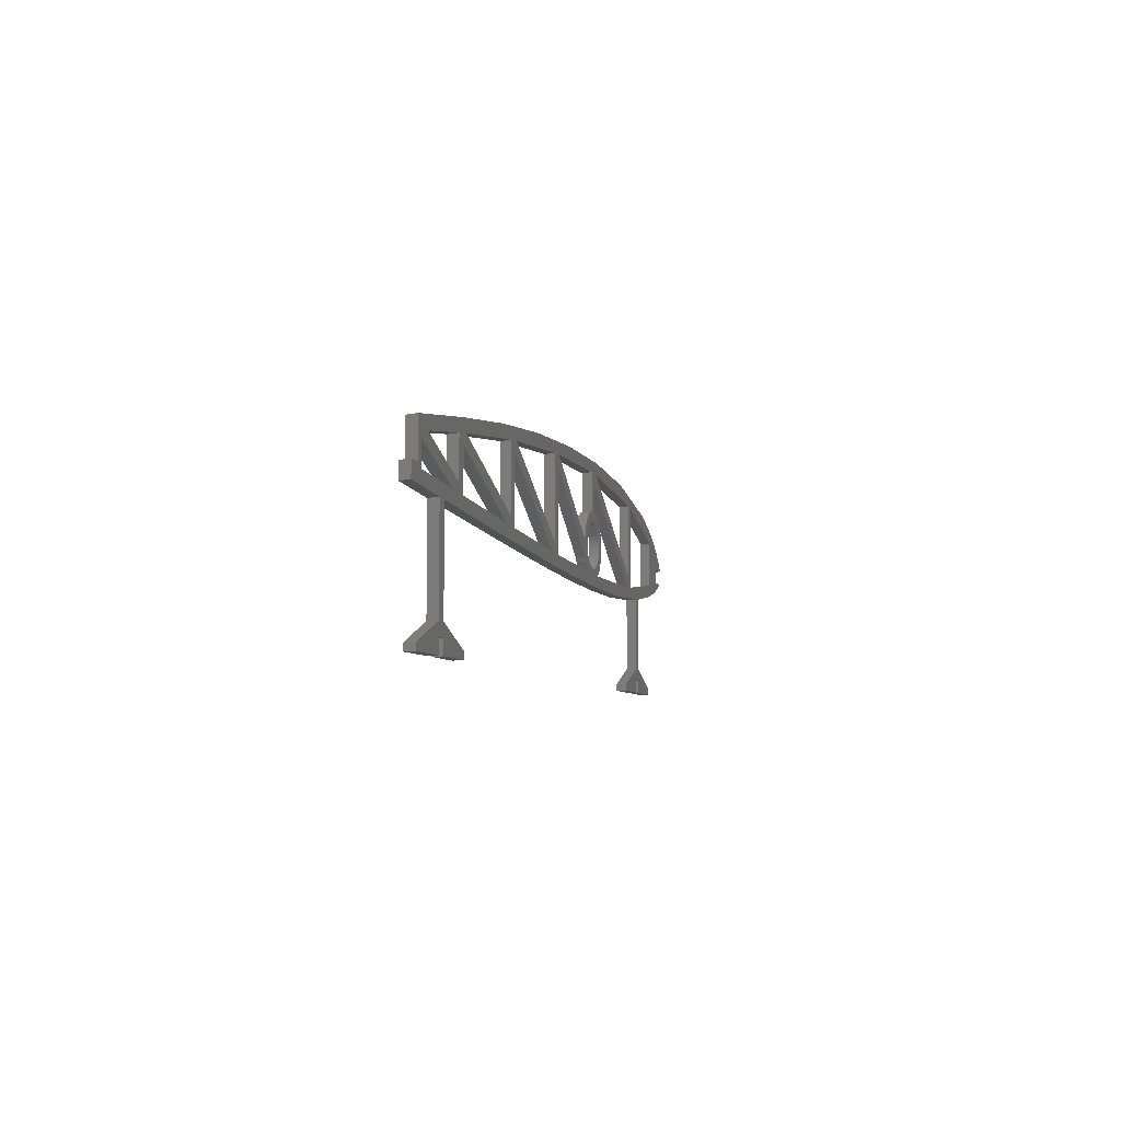
<metadata>
{"format":"stl","ext":"stl","renderer":"f3d","projection":"perspective","resolution":1024,"background":"white","views":[{"elev":-6.0,"azim":103.7,"up":"+Y"}]}
</metadata>
<code>
# stl→obj: 420 verts, 884 faces
v 24.6 353.2 1.827
v 25.01 353.2 0.9135
v 28.87 353.2 1.827
v 29.68 353.2 0
v 25.42 353.2 0
v 25.35 354.2 1.827
v 25.76 354.2 0.9135
v 26.16 354.2 0
v 26.2 355 1.827
v 26.6 355 0.9135
v 27.01 355 0
v 28.09 356.5 1.827
v 28.5 356.5 0.9135
v 28.9 356.5 0
v 32.32 358.7 1.827
v 32.73 358.7 0.9135
v 33.13 358.7 0
v 36.79 360.5 1.827
v 37.19 360.5 0.9135
v 37.6 360.5 0
v 41.38 361.8 1.827
v 41.79 361.8 0.9135
v 42.19 361.8 0
v 60.3 364.8 1.827
v 60.71 364.8 0.9135
v 61.12 364.8 0
v 79.41 365.8 1.827
v 79.82 365.8 0.9135
v 80.22 365.8 0
v 98.55 365.6 1.827
v 98.96 365.6 0.9135
v 99.36 365.6 0
v 117.7 364.5 1.827
v 118.1 364.5 0.9135
v 118.5 364.5 0
v 136.7 362.7 1.827
v 137.1 362.7 0.9135
v 137.5 362.7 0
v 155.7 360.2 1.827
v 156.1 360.2 0.9135
v 156.5 360.2 0
v 174.6 357.5 1.827
v 175 357.5 0.9135
v 175.4 357.5 0
v 174.6 351.7 1.827
v 175.4 351.7 0
v 177.1 351.7 1.827
v 177.9 351.7 0
v 177.1 349.3 1.827
v 177.9 349.3 0
v 165.9 348.7 1.827
v 166.7 348.7 0
v 165.9 333.8 1.827
v 166.7 333.8 0
v 174.9 330.6 1.827
v 175.7 330.6 0
v 174.9 329.5 1.827
v 175.7 329.5 0
v 165.9 329.5 1.827
v 166.7 329.5 0
v 165.9 331.8 1.827
v 166.7 331.8 0
v 163.9 331.8 1.827
v 164.7 331.8 0
v 163.9 329.5 1.827
v 164.7 329.5 0
v 154.9 329.5 1.827
v 155.7 329.5 0
v 154.9 330.6 1.827
v 155.7 330.6 0
v 163.9 333.8 1.827
v 164.7 333.8 0
v 163.9 348.6 1.827
v 164.7 348.6 0
v 149.4 347.9 1.827
v 150.2 347.9 0
v 134.8 347.3 1.827
v 135.6 347.3 0
v 120.3 346.6 1.827
v 121.1 346.6 0
v 105.8 346 1.827
v 106.6 346 0
v 91.21 345.6 1.827
v 92.02 345.6 0
v 76.66 345.3 1.827
v 77.47 345.3 0
v 62.11 345.4 1.827
v 62.92 345.4 0
v 47.58 346.1 1.827
v 48.39 346.1 0
v 47.5 333.8 1.827
v 48.32 333.8 0
v 56.48 330.6 1.827
v 57.29 330.6 0
v 56.48 329.5 1.827
v 57.29 329.5 0
v 47.5 329.5 1.827
v 48.32 329.5 0
v 47.5 331.8 1.827
v 48.32 331.8 0
v 45.5 331.8 1.827
v 46.32 331.8 0
v 45.5 329.5 1.827
v 46.32 329.5 0
v 36.53 329.5 1.827
v 37.34 329.5 0
v 36.53 330.6 1.827
v 37.34 330.6 0
v 45.5 333.8 1.827
v 46.32 333.8 0
v 45.5 346.2 1.827
v 46.32 346.2 0
v 35.11 347.6 1.827
v 35.92 347.6 0
v 30.02 348.8 1.827
v 30.84 348.8 0
v 27.54 349.6 1.827
v 28.35 349.6 0
v 26.32 350.1 1.827
v 27.14 350.1 0
v 25.16 350.7 1.827
v 25.98 350.7 0
v 29.12 350.7 1.827
v 29.93 350.7 0
v 29.12 353.2 1.827
v 29.93 353.2 0
v 34.67 357.5 1.827
v 35.48 357.5 0
v 51.73 361.8 1.827
v 52.54 361.8 0
v 34.67 349.7 1.827
v 35.48 349.7 0
v 51.73 347.8 1.827
v 52.54 347.8 0
v 53.73 362 1.827
v 53.73 349.4 1.827
v 54.54 362 0
v 54.54 349.4 0
v 66.71 356.6 1.827
v 67.52 356.6 0
v 79.69 363.8 1.827
v 80.5 363.8 0
v 67.52 362.9 0
v 66.71 362.9 1.827
v 106.6 361.4 0
v 105.8 361.4 1.827
v 97.24 355.5 0
v 96.43 355.5 1.827
v 87.91 349.5 0
v 87.1 349.5 1.827
v 86.73 348.9 1.827
v 87.54 348.9 0
v 87.09 348.4 0
v 85.16 347.4 1.827
v 85.98 347.4 0
v 85.75 347.8 1.827
v 86.56 347.8 0
v 86.28 348.4 1.827
v 95.46 347.7 1.827
v 96.27 347.7 0
v 105.8 348 1.827
v 106.6 348 0
v 107.8 363.1 1.827
v 107.8 349.7 1.827
v 108.6 363.1 0
v 108.6 349.7 0
v 118.9 355.5 1.827
v 119.7 355.5 0
v 130 361.4 1.827
v 130.8 361.4 0
v 119.7 362.2 0
v 118.9 362.2 1.827
v 109.1 348.1 1.827
v 119.9 348.6 1.827
v 109.9 348.1 0
v 120.7 348.6 0
v 130.8 349.1 1.827
v 131.6 349.1 0
v 130.8 359.5 1.827
v 131.6 359.5 0
v 120.7 353.8 0
v 119.9 353.8 1.827
v 132.8 361.1 1.827
v 132.8 350.5 1.827
v 133.6 361.1 0
v 133.6 350.5 0
v 143.7 354.5 1.827
v 144.5 354.5 0
v 154.6 358.4 1.827
v 155.4 358.4 0
v 144.5 359.7 0
v 143.7 359.7 1.827
v 135.2 349.3 1.827
v 145.5 349.8 1.827
v 136 349.3 0
v 146.3 349.8 0
v 155.8 350.2 1.827
v 156.6 350.2 0
v 155.8 356.7 1.827
v 156.6 356.7 0
v 146.3 353 0
v 145.5 353 1.827
v 157.8 357.9 1.827
v 157.8 351.7 1.827
v 158.6 357.9 0
v 158.6 351.7 0
v 170.7 356 1.827
v 171.5 356 0
v 87.69 352.3 1.827
v 96.36 357.8 1.827
v 88.5 352.3 0
v 97.18 357.8 0
v 105 363.3 1.827
v 105.8 363.3 0
v 94.71 363.6 0
v 93.9 363.6 1.827
v 83.57 363.9 0
v 82.76 363.9 1.827
v 82.76 357.5 1.827
v 83.57 357.5 0
v 83.7 357.3 1.827
v 84.52 357.3 0
v 84.6 356.9 1.827
v 85.41 356.9 0
v 85.42 356.4 1.827
v 86.24 356.4 0
v 86.15 355.8 1.827
v 86.97 355.8 0
v 86.77 355 1.827
v 87.58 355 0
v 87.02 354.6 1.827
v 87.83 354.6 0
v 87.24 354.2 1.827
v 88.05 354.2 0
v 87.41 353.7 1.827
v 88.23 353.7 0
v 87.55 353.2 1.827
v 88.36 353.2 0
v 87.64 352.8 1.827
v 88.46 352.8 0
v 160.4 350.5 1.827
v 173.1 351.1 1.827
v 161.2 350.5 0
v 173.9 351.1 0
v 173.1 354.7 1.827
v 173.9 354.7 0
v 86.58 353.1 0
v 86.68 352.7 0
v 85.87 352.7 1.827
v 85.77 353.1 1.827
v 85.63 353.5 1.827
v 86.44 353.5 0
v 86.74 352.4 0
v 85.93 352.4 1.827
v 85.45 353.8 1.827
v 86.27 353.8 0
v 85.24 354.1 1.827
v 86.06 354.1 0
v 85 354.4 1.827
v 85.81 354.4 0
v 85.53 354.7 0
v 84.72 354.7 1.827
v 84.42 355 1.827
v 85.23 355 0
v 84.09 355.2 1.827
v 84.9 355.2 0
v 83.73 355.4 1.827
v 84.55 355.4 0
v 83.36 355.5 1.827
v 84.18 355.5 0
v 83.79 355.7 0
v 82.97 355.7 1.827
v 82.58 355.7 1.827
v 83.39 355.7 0
v 82.17 355.8 1.827
v 82.98 355.8 0
v 81.76 355.8 1.827
v 82.57 355.8 0
v 81.35 355.8 1.827
v 82.16 355.8 0
v 81.75 355.7 0
v 80.94 355.7 1.827
v 80.54 355.7 1.827
v 81.36 355.7 0
v 80.16 355.5 1.827
v 80.97 355.5 0
v 79.78 355.4 1.827
v 80.6 355.4 0
v 79.43 355.2 1.827
v 80.24 355.2 0
v 79.91 355 0
v 79.1 355 1.827
v 78.8 354.7 1.827
v 79.61 354.7 0
v 78.52 354.4 1.827
v 79.33 354.4 0
v 78.27 354.1 1.827
v 79.09 354.1 0
v 78.06 353.8 1.827
v 78.88 353.8 0
v 78.7 353.5 0
v 77.89 353.5 1.827
v 77.75 353.1 1.827
v 78.56 353.1 0
v 77.65 352.7 1.827
v 78.46 352.7 0
v 77.59 352.4 1.827
v 78.4 352.4 0
v 78.38 352 0
v 77.57 352 1.827
v 78.4 351.6 0
v 77.59 351.6 1.827
v 78.06 350.2 1.827
v 78.88 350.2 0
v 77.89 350.5 1.827
v 78.27 349.9 1.827
v 79.09 349.9 0
v 78.52 349.6 1.827
v 79.33 349.6 0
v 78.8 349.3 1.827
v 79.61 349.3 0
v 79.1 349 1.827
v 79.91 349 0
v 80.24 348.8 0
v 79.43 348.8 1.827
v 79.78 348.6 1.827
v 80.6 348.6 0
v 80.16 348.5 1.827
v 80.97 348.5 0
v 80.54 348.3 1.827
v 81.36 348.3 0
v 80.94 348.2 1.827
v 81.75 348.2 0
v 82.16 348.2 0
v 81.35 348.2 1.827
v 81.76 348.2 1.827
v 82.57 348.2 0
v 82.17 348.2 1.827
v 82.98 348.2 0
v 82.58 348.2 1.827
v 83.39 348.2 0
v 82.97 348.3 1.827
v 83.79 348.3 0
v 84.18 348.5 0
v 83.36 348.5 1.827
v 83.73 348.6 1.827
v 84.55 348.6 0
v 84.09 348.8 1.827
v 84.9 348.8 0
v 84.42 349 1.827
v 85.23 349 0
v 84.72 349.3 1.827
v 85.53 349.3 0
v 85.81 349.6 0
v 85 349.6 1.827
v 85.24 349.9 1.827
v 86.06 349.9 0
v 85.45 350.2 1.827
v 86.27 350.2 0
v 85.63 350.5 1.827
v 86.44 350.5 0
v 85.77 350.9 1.827
v 86.58 350.9 0
v 86.68 351.3 0
v 85.87 351.3 1.827
v 85.93 351.6 1.827
v 86.74 351.6 0
v 85.95 352 1.827
v 86.76 352 0
v 78.7 350.5 0
v 78.56 350.9 0
v 77.75 350.9 1.827
v 78.46 351.3 0
v 77.65 351.3 1.827
v 54.62 347.6 1.827
v 66.57 347.5 1.827
v 55.43 347.6 0
v 67.38 347.5 0
v 78.52 347.3 1.827
v 79.34 347.3 0
v 77.82 347.8 1.827
v 78.64 347.8 0
v 77.21 348.4 1.827
v 78.02 348.4 0
v 76.69 349.1 1.827
v 77.5 349.1 0
v 76.28 349.8 1.827
v 77.09 349.8 0
v 76 350.6 1.827
v 76.81 350.6 0
v 75.84 351.5 1.827
v 76.66 351.5 0
v 75.83 352.3 1.827
v 76.64 352.3 0
v 75.95 353.2 1.827
v 76.77 353.2 0
v 76.21 354 1.827
v 77.03 354 0
v 76.6 354.8 1.827
v 77.41 354.8 0
v 77.09 355.5 1.827
v 77.91 355.5 0
v 77.69 356.1 1.827
v 78.51 356.1 0
v 78.37 356.6 1.827
v 79.19 356.6 0
v 79.12 357 1.827
v 79.94 357 0
v 79.92 357.3 1.827
v 80.74 357.3 0
v 80.76 357.5 1.827
v 81.57 357.5 0
v 80.76 362.1 1.827
v 81.57 362.1 0
v 68.5 354.9 0
v 67.69 354.9 1.827
v 52.33 353.9 1.827
v 93.91 353.9 1.827
v 94.73 353.9 0
v 53.14 353.9 0
f 1 2 3
f 3 2 4
f 4 2 5
f 1 6 2
f 2 6 7
f 5 7 8
f 5 2 7
f 6 9 7
f 7 9 10
f 8 10 11
f 8 7 10
f 9 12 10
f 10 12 13
f 11 13 14
f 11 10 13
f 12 15 13
f 13 15 16
f 14 16 17
f 14 13 16
f 15 18 16
f 16 18 19
f 17 19 20
f 17 16 19
f 18 21 19
f 19 21 22
f 20 22 23
f 20 19 22
f 21 24 22
f 22 24 25
f 23 25 26
f 23 22 25
f 24 27 25
f 25 27 28
f 26 28 29
f 26 25 28
f 27 30 28
f 28 30 31
f 29 31 32
f 29 28 31
f 30 33 31
f 31 33 34
f 32 34 35
f 32 31 34
f 33 36 34
f 34 36 37
f 35 37 38
f 35 34 37
f 36 39 37
f 37 39 40
f 38 40 41
f 38 37 40
f 39 42 40
f 40 42 43
f 41 43 44
f 41 40 43
f 42 45 43
f 43 45 46
f 44 43 46
f 45 47 46
f 46 47 48
f 47 49 48
f 48 49 50
f 49 51 50
f 50 51 52
f 51 53 52
f 52 53 54
f 53 55 54
f 54 55 56
f 55 57 56
f 56 57 58
f 59 60 57
f 57 60 58
f 59 61 60
f 60 61 62
f 63 64 61
f 61 64 62
f 63 65 64
f 64 65 66
f 67 68 65
f 65 68 66
f 67 69 68
f 68 69 70
f 69 71 70
f 70 71 72
f 71 73 72
f 72 73 74
f 73 75 74
f 74 75 76
f 76 75 77
f 78 77 79
f 80 79 81
f 82 81 83
f 84 83 85
f 86 85 87
f 88 87 89
f 90 88 89
f 88 86 87
f 86 84 85
f 84 82 83
f 82 80 81
f 80 78 79
f 78 76 77
f 89 91 90
f 90 91 92
f 91 93 92
f 92 93 94
f 93 95 94
f 94 95 96
f 97 98 95
f 95 98 96
f 97 99 98
f 98 99 100
f 101 102 99
f 99 102 100
f 101 103 102
f 102 103 104
f 105 106 103
f 103 106 104
f 105 107 106
f 106 107 108
f 107 109 108
f 108 109 110
f 109 111 110
f 110 111 112
f 111 113 112
f 112 113 114
f 114 113 115
f 116 115 117
f 118 117 119
f 120 119 121
f 122 120 121
f 120 118 119
f 118 116 117
f 116 114 115
f 121 123 122
f 122 123 124
f 123 125 124
f 124 125 126
f 3 4 125
f 125 4 126
f 127 128 129
f 129 128 130
f 127 131 128
f 128 131 132
f 131 133 132
f 132 133 134
f 133 129 134
f 134 129 130
f 135 136 137
f 137 136 138
f 136 139 138
f 138 139 140
f 140 139 141
f 142 140 141
f 142 141 143
f 143 141 144
f 137 144 135
f 137 143 144
f 145 146 147
f 147 146 148
f 149 148 150
f 149 147 148
f 150 151 149
f 149 151 152
f 152 151 153
f 154 155 156
f 156 155 157
f 158 157 153
f 151 158 153
f 156 157 158
f 154 159 155
f 155 159 160
f 160 159 161
f 162 160 161
f 161 146 162
f 162 146 145
f 163 164 165
f 165 164 166
f 164 167 166
f 166 167 168
f 168 167 169
f 170 168 169
f 170 169 171
f 171 169 172
f 165 172 163
f 165 171 172
f 173 174 175
f 175 174 176
f 176 174 177
f 178 176 177
f 177 179 178
f 178 179 180
f 180 179 181
f 181 179 182
f 175 182 173
f 175 181 182
f 183 184 185
f 185 184 186
f 184 187 186
f 186 187 188
f 188 187 189
f 190 188 189
f 190 189 191
f 191 189 192
f 185 192 183
f 185 191 192
f 193 194 195
f 195 194 196
f 196 194 197
f 198 196 197
f 197 199 198
f 198 199 200
f 200 199 201
f 201 199 202
f 195 202 193
f 195 201 202
f 203 204 205
f 205 204 206
f 204 207 206
f 206 207 208
f 203 205 207
f 207 205 208
f 209 210 211
f 211 210 212
f 212 210 213
f 214 212 213
f 214 213 215
f 215 213 216
f 217 216 218
f 217 215 216
f 218 219 217
f 217 219 220
f 219 221 220
f 220 221 222
f 222 221 223
f 224 223 225
f 226 225 227
f 228 227 229
f 230 229 231
f 232 231 233
f 234 233 235
f 236 235 237
f 238 237 239
f 240 239 209
f 211 240 209
f 240 238 239
f 238 236 237
f 236 234 235
f 234 232 233
f 232 230 231
f 230 228 229
f 228 226 227
f 226 224 225
f 224 222 223
f 241 242 243
f 243 242 244
f 242 245 244
f 244 245 246
f 241 243 245
f 245 243 246
f 247 248 249
f 250 247 249
f 250 251 247
f 247 251 252
f 249 253 254
f 249 248 253
f 251 255 252
f 252 255 256
f 255 257 256
f 256 257 258
f 257 259 258
f 258 259 260
f 260 259 261
f 261 259 262
f 263 261 262
f 263 264 261
f 263 265 264
f 264 265 266
f 265 267 266
f 266 267 268
f 267 269 268
f 268 269 270
f 270 269 271
f 271 269 272
f 273 271 272
f 273 274 271
f 273 275 274
f 274 275 276
f 275 277 276
f 276 277 278
f 278 277 279
f 280 279 281
f 280 278 279
f 279 282 281
f 281 282 283
f 284 283 285
f 286 285 287
f 288 287 289
f 290 289 291
f 290 288 289
f 289 292 291
f 291 292 293
f 294 293 295
f 296 295 297
f 298 297 299
f 300 299 301
f 300 298 299
f 299 302 301
f 301 302 303
f 304 303 305
f 306 305 307
f 308 307 309
f 308 306 307
f 307 310 309
f 309 310 311
f 311 310 312
f 313 314 315
f 313 316 314
f 314 316 317
f 317 316 318
f 319 318 320
f 321 320 322
f 323 322 324
f 323 321 322
f 322 325 324
f 324 325 326
f 327 326 328
f 329 328 330
f 331 330 332
f 333 332 334
f 333 331 332
f 332 335 334
f 334 335 336
f 337 336 338
f 339 338 340
f 341 340 342
f 343 342 344
f 343 341 342
f 342 345 344
f 344 345 346
f 347 346 348
f 349 348 350
f 351 350 352
f 353 352 354
f 353 351 352
f 352 355 354
f 354 355 356
f 357 356 358
f 359 358 360
f 361 360 362
f 363 362 364
f 363 361 362
f 362 365 364
f 364 365 366
f 367 366 368
f 369 368 254
f 253 369 254
f 339 337 338
f 337 334 336
f 331 329 330
f 329 327 328
f 327 324 326
f 321 319 320
f 319 317 318
f 314 370 315
f 315 370 371
f 372 371 373
f 374 373 311
f 312 374 311
f 306 304 305
f 304 301 303
f 298 296 297
f 296 294 295
f 294 291 293
f 288 286 287
f 286 284 285
f 284 281 283
f 341 339 340
f 347 344 346
f 349 347 348
f 351 349 350
f 357 354 356
f 359 357 358
f 361 359 360
f 367 364 366
f 369 367 368
f 373 374 372
f 371 372 315
f 375 376 377
f 377 376 378
f 378 376 379
f 380 378 379
f 379 381 380
f 380 381 382
f 382 381 383
f 384 383 385
f 386 385 387
f 388 387 389
f 390 389 391
f 392 391 393
f 394 393 395
f 396 395 397
f 398 397 399
f 400 399 401
f 402 401 403
f 404 403 405
f 406 405 407
f 408 407 409
f 410 409 411
f 412 410 411
f 410 408 409
f 408 406 407
f 406 404 405
f 404 402 403
f 402 400 401
f 400 398 399
f 398 396 397
f 396 394 395
f 394 392 393
f 392 390 391
f 390 388 389
f 388 386 387
f 386 384 385
f 384 382 383
f 411 413 412
f 412 413 414
f 414 413 415
f 415 413 416
f 377 416 375
f 377 415 416
f 115 113 131
f 123 131 125
f 123 115 131
f 123 117 115
f 123 119 117
f 123 121 119
f 131 111 133
f 131 113 111
f 81 173 161
f 159 81 161
f 159 83 81
f 159 154 83
f 83 154 85
f 85 154 336
f 379 336 335
f 332 379 335
f 332 330 379
f 379 330 328
f 326 379 328
f 326 325 379
f 379 325 381
f 381 325 322
f 320 381 322
f 320 383 381
f 320 318 383
f 383 318 385
f 385 318 316
f 313 385 316
f 313 387 385
f 313 315 387
f 387 315 389
f 389 315 372
f 374 389 372
f 374 391 389
f 374 312 391
f 391 312 310
f 393 310 307
f 305 393 307
f 305 395 393
f 305 303 395
f 395 303 397
f 161 164 146
f 161 173 164
f 164 173 182
f 167 182 179
f 169 179 183
f 36 183 192
f 39 192 189
f 203 189 199
f 204 199 197
f 241 197 73
f 51 73 71
f 53 71 61
f 55 61 59
f 57 55 59
f 279 277 411
f 282 411 409
f 283 409 285
f 283 282 409
f 409 407 285
f 285 407 287
f 287 407 405
f 289 405 403
f 292 403 293
f 292 289 403
f 403 401 293
f 293 401 295
f 295 401 399
f 297 399 299
f 297 295 399
f 399 397 299
f 299 397 302
f 302 397 303
f 393 391 310
f 254 368 209
f 239 254 209
f 239 249 254
f 239 237 249
f 249 237 250
f 250 237 235
f 251 235 233
f 255 233 231
f 257 231 229
f 259 229 227
f 262 227 263
f 262 259 227
f 368 366 209
f 209 366 365
f 150 365 362
f 360 150 362
f 360 358 150
f 150 358 356
f 151 356 355
f 158 355 352
f 156 352 350
f 348 156 350
f 348 154 156
f 348 346 154
f 154 346 345
f 342 154 345
f 342 340 154
f 154 340 338
f 336 154 338
f 289 287 405
f 282 279 411
f 411 277 219
f 413 219 218
f 141 218 27
f 144 27 24
f 135 24 129
f 417 129 133
f 136 133 375
f 416 136 375
f 416 139 136
f 416 413 139
f 139 413 141
f 141 413 218
f 277 275 219
f 219 275 273
f 221 273 272
f 269 221 272
f 269 223 221
f 269 267 223
f 223 267 225
f 225 267 265
f 263 225 265
f 263 227 225
f 259 257 229
f 257 255 231
f 255 251 233
f 251 250 235
f 241 51 242
f 241 73 51
f 45 42 245
f 242 45 245
f 242 49 45
f 242 51 49
f 209 150 418
f 210 418 148
f 146 210 148
f 146 213 210
f 146 163 213
f 146 164 163
f 210 209 418
f 221 219 273
f 218 216 27
f 27 216 30
f 216 213 30
f 30 213 163
f 33 163 172
f 169 33 172
f 169 36 33
f 169 183 36
f 204 203 199
f 189 203 39
f 39 203 207
f 42 207 245
f 42 39 207
f 245 207 241
f 241 207 204
f 197 241 204
f 73 197 75
f 75 197 194
f 77 194 193
f 177 193 184
f 179 184 183
f 179 177 184
f 184 193 187
f 187 193 202
f 189 202 199
f 189 187 202
f 174 79 177
f 174 173 79
f 79 173 81
f 169 167 179
f 167 164 182
f 150 148 418
f 156 158 352
f 158 151 355
f 151 150 356
f 133 136 417
f 417 136 135
f 129 417 135
f 135 144 24
f 144 141 27
f 129 21 127
f 129 24 21
f 131 127 125
f 125 127 15
f 12 125 15
f 12 3 125
f 12 9 3
f 3 9 6
f 1 3 6
f 133 111 89
f 375 89 87
f 376 87 85
f 379 85 336
f 379 376 85
f 105 103 107
f 107 103 101
f 109 101 91
f 89 109 91
f 89 111 109
f 101 99 91
f 91 99 93
f 93 99 95
f 95 99 97
f 77 75 194
f 61 71 63
f 63 71 69
f 65 69 67
f 65 63 69
f 55 53 61
f 53 51 71
f 49 47 45
f 21 18 127
f 127 18 15
f 79 77 177
f 177 77 193
f 192 39 36
f 87 376 375
f 411 219 413
f 365 150 209
f 30 163 33
f 133 89 375
f 107 101 109
f 278 412 220
f 276 220 274
f 276 278 220
f 220 414 217
f 220 412 414
f 334 337 380
f 333 380 331
f 333 334 380
f 380 86 378
f 380 337 86
f 86 337 155
f 84 155 160
f 82 160 162
f 175 162 166
f 168 175 166
f 168 181 175
f 168 170 181
f 181 170 180
f 180 170 185
f 186 180 185
f 186 178 180
f 186 195 178
f 186 188 195
f 195 188 201
f 201 188 190
f 200 190 205
f 206 200 205
f 206 198 200
f 206 243 198
f 206 208 243
f 243 208 246
f 246 208 44
f 46 246 44
f 46 244 246
f 46 50 244
f 46 48 50
f 321 323 382
f 384 321 382
f 384 319 321
f 384 386 319
f 319 386 317
f 317 386 314
f 314 386 388
f 370 388 390
f 371 390 373
f 371 370 390
f 390 392 373
f 373 392 311
f 311 392 309
f 309 392 394
f 308 394 306
f 308 309 394
f 394 396 306
f 306 396 304
f 304 396 398
f 301 398 300
f 301 304 398
f 398 400 300
f 300 400 298
f 298 400 296
f 296 400 402
f 294 402 404
f 291 404 290
f 291 294 404
f 404 406 290
f 290 406 288
f 288 406 408
f 286 408 410
f 284 410 412
f 281 412 280
f 281 284 412
f 367 369 211
f 364 211 149
f 363 149 361
f 363 364 149
f 261 228 260
f 261 264 228
f 228 264 226
f 226 264 266
f 268 226 266
f 268 224 226
f 268 270 224
f 224 270 222
f 222 270 271
f 274 222 271
f 274 220 222
f 260 230 258
f 260 228 230
f 258 232 256
f 258 230 232
f 256 234 252
f 256 232 234
f 278 280 412
f 284 286 410
f 286 288 408
f 294 296 402
f 370 314 388
f 323 324 382
f 382 324 380
f 380 324 327
f 329 380 327
f 329 331 380
f 337 339 155
f 155 339 341
f 343 155 341
f 343 344 155
f 155 344 347
f 349 155 347
f 349 157 155
f 349 351 157
f 157 351 353
f 153 353 354
f 152 354 357
f 149 357 359
f 361 149 359
f 364 367 211
f 244 52 243
f 244 50 52
f 211 253 240
f 211 369 253
f 240 248 238
f 240 253 248
f 149 211 419
f 147 419 212
f 145 212 214
f 165 214 32
f 214 215 32
f 32 215 217
f 29 217 142
f 143 29 142
f 143 26 29
f 143 137 26
f 26 137 130
f 23 130 128
f 20 128 17
f 20 23 128
f 44 208 41
f 200 201 190
f 178 195 78
f 243 74 198
f 243 52 74
f 74 52 54
f 72 54 62
f 64 72 62
f 64 70 72
f 64 68 70
f 64 66 68
f 205 190 41
f 208 205 41
f 185 38 191
f 185 170 38
f 38 170 35
f 176 80 175
f 176 178 80
f 80 178 78
f 170 171 35
f 35 171 165
f 32 35 165
f 214 165 145
f 145 165 166
f 162 145 166
f 145 147 212
f 147 149 419
f 149 152 357
f 152 153 354
f 153 157 353
f 130 137 420
f 134 420 138
f 377 138 140
f 415 140 142
f 414 142 217
f 414 415 142
f 134 130 420
f 17 128 126
f 14 126 4
f 11 4 8
f 11 14 4
f 378 88 377
f 378 86 88
f 4 5 8
f 14 17 126
f 23 26 130
f 54 56 62
f 62 56 60
f 60 56 58
f 72 74 54
f 74 76 198
f 198 76 196
f 196 76 78
f 195 196 78
f 88 90 377
f 377 90 134
f 138 377 134
f 134 90 112
f 132 112 114
f 116 132 114
f 116 124 132
f 116 118 124
f 124 118 120
f 122 124 120
f 96 98 94
f 94 98 100
f 92 100 110
f 112 92 110
f 112 90 92
f 100 102 110
f 110 102 108
f 108 102 106
f 106 102 104
f 124 126 132
f 132 126 128
f 86 155 84
f 190 191 41
f 41 191 38
f 94 100 92
f 217 29 32
f 377 140 415
f 248 247 238
f 238 247 236
f 236 247 252
f 234 236 252
f 419 211 212
f 80 82 175
f 175 82 162
f 84 160 82
f 420 137 138
f 112 132 134

</code>
